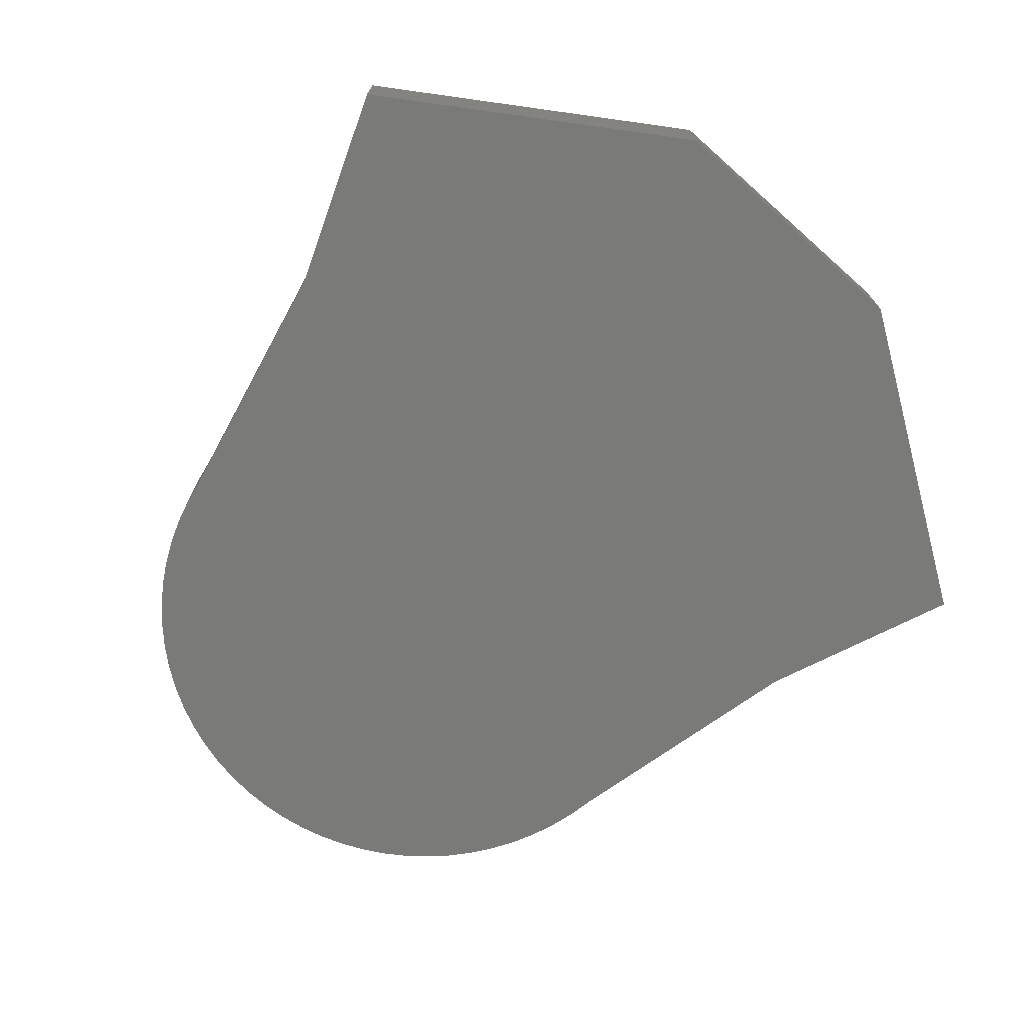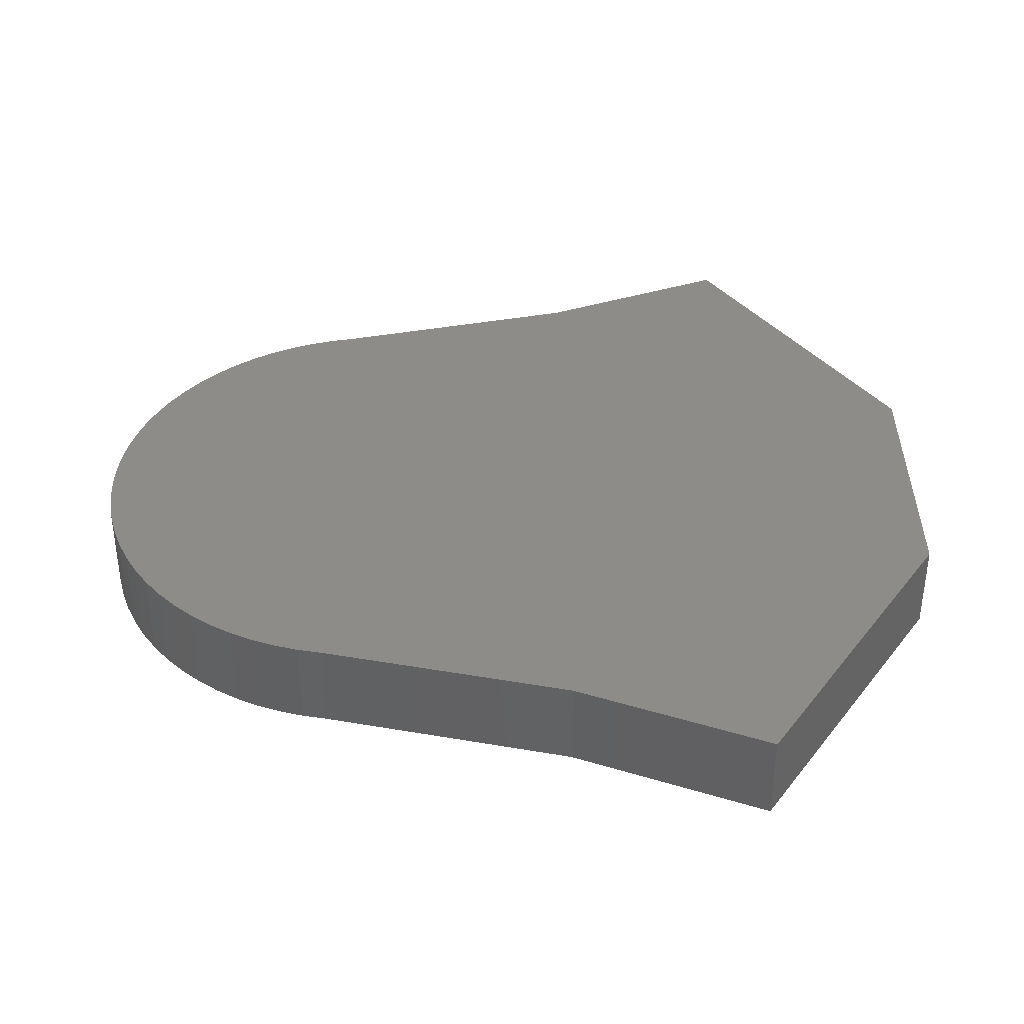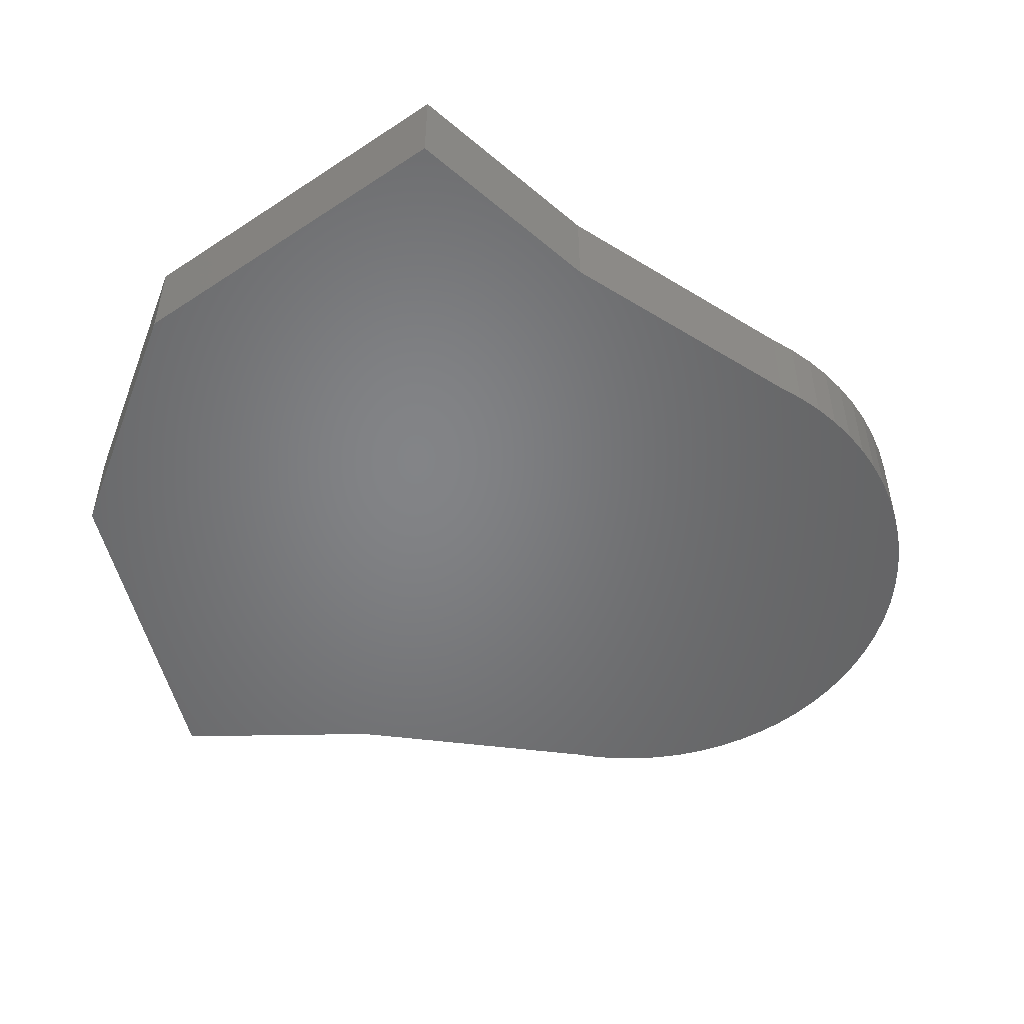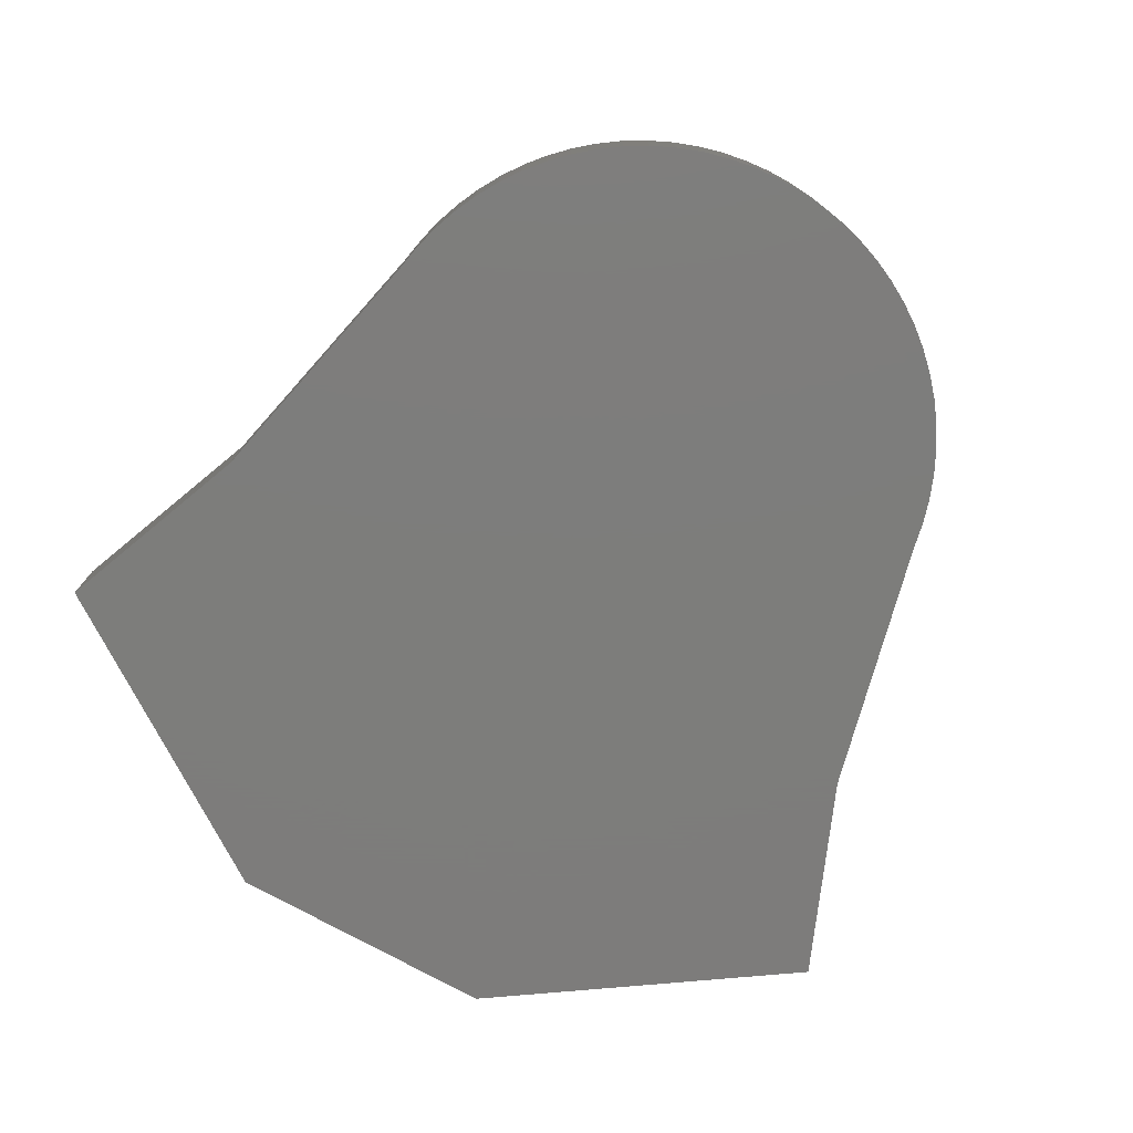
<metadata>
{"format":"stl","ext":"stl","renderer":"f3d","projection":"perspective","resolution":1024,"background":"white","views":[{"elev":-72.8,"azim":-41.6,"up":"+Y"},{"elev":37.6,"azim":-90.4,"up":"+Y"},{"elev":-51.5,"azim":69.3,"up":"+Y"},{"elev":-76.5,"azim":151.3,"up":"+Y"}]}
</metadata>
<code>
# stl→obj: 264 verts, 444 faces
v -0.6566 -0.01587 -0.08836
v -0.7921 -0.1587 0.2503
v -0.7921 -0.01587 0.2503
v -0.6566 -0.1587 -0.08836
v -0.2841 -0.1587 0.5889
v -0.2841 -0.01587 0.5889
v -0.555 -0.01587 -0.5286
v -0.555 -0.1587 -0.5286
v -0.7921 0 0.2503
v -0.6566 0 -0.08836
v -0.2499 -0.1587 -0.2341
v -0.2267 -0.1587 -0.2573
v -0.201 -0.1587 -0.2774
v -0.27 -0.1587 -0.2084
v -0.173 -0.1587 -0.2944
v -0.5468 -0.1587 -0.5722
v -0.5349 -0.1587 -0.615
v -0.5193 -0.1587 -0.6565
v -0.287 -0.1587 -0.1804
v -0.1432 -0.1587 -0.3078
v -0.5001 -0.1587 -0.6966
v -0.4776 -0.1587 -0.7349
v -0.4519 -0.1587 -0.771
v -0.3004 -0.1587 -0.1506
v -0.1119 -0.1587 -0.3175
v -0.4231 -0.1587 -0.8049
v -0.3915 -0.1587 -0.8361
v -0.3573 -0.1587 -0.8644
v -0.3208 -0.1587 -0.8897
v -0.3101 -0.1587 -0.1193
v -0.07974 -0.1587 -0.3234
v -0.2823 -0.1587 -0.9117
v -0.2419 -0.1587 -0.9303
v -0.2002 -0.1587 -0.9454
v -0.1573 -0.1587 -0.9568
v -0.316 -0.1587 -0.08715
v -0.04709 -0.1587 -0.3254
v -0.1135 -0.1587 -0.9645
v -0.06929 -0.1587 -0.9683
v -0.02489 -0.1587 -0.9683
v 0.01935 -0.1587 -0.9645
v 0.06309 -0.1587 -0.9568
v -0.318 -0.1587 -0.0545
v -0.01444 -0.1587 -0.3234
v 0.106 -0.1587 -0.9454
v 0.1478 -0.1587 -0.9303
v 0.1881 -0.1587 -0.9117
v 0.2266 -0.1587 -0.8897
v -0.316 -0.1587 -0.02184
v 0.01774 -0.1587 -0.3175
v 0.2631 -0.1587 -0.8644
v 0.2973 -0.1587 -0.8361
v 0.3289 -0.1587 -0.8049
v 0.3577 -0.1587 -0.771
v -0.3101 -0.1587 0.01033
v 0.04897 -0.1587 -0.3078
v 0.3834 -0.1587 -0.7349
v 0.406 -0.1587 -0.6966
v -0.3004 -0.1587 0.04157
v 0.4251 -0.1587 -0.6565
v 0.0788 -0.1587 -0.2944
v -0.287 -0.1587 0.0714
v 0.4407 -0.1587 -0.615
v -0.27 -0.1587 0.09939
v -0.2499 -0.1587 0.1251
v 0.4526 -0.1587 -0.5722
v 0.4608 -0.1587 -0.5286
v 0.1068 -0.1587 -0.2774
v 0.1325 -0.1587 -0.2573
v 0.1557 -0.1587 -0.2341
v 0.1759 -0.1587 -0.2084
v 0.1928 -0.1587 -0.1804
v -0.07974 -0.1587 0.2144
v -0.04709 -0.1587 0.2164
v -0.1119 -0.1587 0.2085
v -0.1432 -0.1587 0.1988
v -0.173 -0.1587 0.1854
v -0.201 -0.1587 0.1684
v -0.2267 -0.1587 0.1483
v 0.5624 -0.1587 -0.08836
v 0.2218 -0.1587 -0.02184
v 0.2238 -0.1587 -0.0545
v 0.2159 -0.1587 0.01033
v 0.2062 -0.1587 0.04157
v 0.2062 -0.1587 -0.1506
v 0.2159 -0.1587 -0.1193
v 0.2218 -0.1587 -0.08715
v 0.1899 -0.1587 0.5889
v 0.1325 -0.1587 0.1483
v 0.1557 -0.1587 0.1251
v 0.1068 -0.1587 0.1684
v 0.0788 -0.1587 0.1854
v 0.04897 -0.1587 0.1988
v 0.01774 -0.1587 0.2085
v -0.01444 -0.1587 0.2144
v 0.6979 -0.1587 0.2503
v 0.1928 -0.1587 0.0714
v 0.1759 -0.1587 0.09939
v 0.1899 -0.01587 0.5889
v -0.2841 0 0.5889
v -0.5468 -0.01587 -0.5722
v -0.5349 -0.01587 -0.615
v -0.5193 -0.01587 -0.6565
v -0.5001 -0.01587 -0.6966
v -0.4776 -0.01587 -0.7349
v -0.4519 -0.01587 -0.771
v -0.4231 -0.01587 -0.8049
v -0.3915 -0.01587 -0.8361
v -0.3573 -0.01587 -0.8644
v -0.3208 -0.01587 -0.8897
v -0.2823 -0.01587 -0.9117
v -0.2419 -0.01587 -0.9303
v -0.2002 -0.01587 -0.9454
v -0.1573 -0.01587 -0.9568
v -0.1135 -0.01587 -0.9645
v -0.06929 -0.01587 -0.9683
v -0.02489 -0.01587 -0.9683
v 0.01935 -0.01587 -0.9645
v 0.06309 -0.01587 -0.9568
v 0.106 -0.01587 -0.9454
v 0.1478 -0.01587 -0.9303
v 0.1881 -0.01587 -0.9117
v 0.2266 -0.01587 -0.8897
v 0.2631 -0.01587 -0.8644
v 0.2973 -0.01587 -0.8361
v 0.3289 -0.01587 -0.8049
v 0.3577 -0.01587 -0.771
v 0.3834 -0.01587 -0.7349
v 0.406 -0.01587 -0.6966
v 0.4251 -0.01587 -0.6565
v 0.4407 -0.01587 -0.615
v 0.4526 -0.01587 -0.5722
v 0.4608 -0.01587 -0.5286
v -0.555 0 -0.5286
v -0.2499 1.041e-17 -0.2341
v -0.2267 1.041e-17 -0.2573
v -0.555 1.041e-17 -0.5286
v -0.201 1.041e-17 -0.2774
v -0.27 1.041e-17 -0.2084
v -0.173 1.041e-17 -0.2944
v -0.5468 1.041e-17 -0.5722
v -0.5349 1.041e-17 -0.615
v -0.5193 1.041e-17 -0.6565
v -0.287 1.041e-17 -0.1804
v -0.6566 1.041e-17 -0.08836
v -0.1432 1.041e-17 -0.3078
v -0.5001 1.041e-17 -0.6966
v -0.4776 1.041e-17 -0.7349
v -0.4519 1.041e-17 -0.771
v -0.3004 1.041e-17 -0.1506
v -0.1119 1.041e-17 -0.3175
v -0.4231 1.041e-17 -0.8049
v -0.3915 1.041e-17 -0.8361
v -0.3573 1.041e-17 -0.8644
v -0.3208 1.041e-17 -0.8897
v -0.3101 1.041e-17 -0.1193
v -0.07974 1.041e-17 -0.3234
v -0.2823 1.041e-17 -0.9117
v -0.2419 1.041e-17 -0.9303
v -0.2002 1.041e-17 -0.9454
v -0.1573 1.041e-17 -0.9568
v -0.316 1.041e-17 -0.08715
v -0.04709 1.041e-17 -0.3254
v -0.1135 1.041e-17 -0.9645
v -0.06929 1.041e-17 -0.9683
v -0.02489 1.041e-17 -0.9683
v 0.01935 1.041e-17 -0.9645
v 0.06309 1.041e-17 -0.9568
v -0.318 1.041e-17 -0.0545
v -0.01444 1.041e-17 -0.3234
v 0.106 1.041e-17 -0.9454
v 0.1478 1.041e-17 -0.9303
v 0.1881 1.041e-17 -0.9117
v 0.2266 1.041e-17 -0.8897
v -0.316 1.041e-17 -0.02184
v 0.01774 1.041e-17 -0.3175
v 0.2631 1.041e-17 -0.8644
v 0.2973 1.041e-17 -0.8361
v 0.3289 1.041e-17 -0.8049
v 0.3577 1.041e-17 -0.771
v -0.3101 1.041e-17 0.01033
v 0.04897 1.041e-17 -0.3078
v 0.3834 1.041e-17 -0.7349
v 0.406 1.041e-17 -0.6966
v -0.3004 1.041e-17 0.04157
v -0.7921 1.041e-17 0.2503
v 0.4251 1.041e-17 -0.6565
v 0.0788 1.041e-17 -0.2944
v -0.287 1.041e-17 0.0714
v 0.4407 1.041e-17 -0.615
v -0.27 1.041e-17 0.09939
v -0.2499 1.041e-17 0.1251
v 0.4526 1.041e-17 -0.5722
v 0.4608 1.041e-17 -0.5286
v 0.1068 1.041e-17 -0.2774
v 0.1325 1.041e-17 -0.2573
v 0.1557 1.041e-17 -0.2341
v 0.1759 1.041e-17 -0.2084
v 0.1928 1.041e-17 -0.1804
v -0.2841 1.041e-17 0.5889
v -0.04709 1.041e-17 0.2164
v -0.07974 1.041e-17 0.2144
v -0.1119 1.041e-17 0.2085
v -0.1432 1.041e-17 0.1988
v -0.173 1.041e-17 0.1854
v -0.201 1.041e-17 0.1684
v -0.2267 1.041e-17 0.1483
v 0.5624 1.041e-17 -0.08836
v 0.2238 1.041e-17 -0.0545
v 0.2218 1.041e-17 -0.02184
v 0.2159 1.041e-17 0.01033
v 0.2062 1.041e-17 0.04157
v 0.2062 1.041e-17 -0.1506
v 0.2159 1.041e-17 -0.1193
v 0.2218 1.041e-17 -0.08715
v 0.1899 1.041e-17 0.5889
v 0.1557 1.041e-17 0.1251
v 0.1325 1.041e-17 0.1483
v 0.1068 1.041e-17 0.1684
v 0.0788 1.041e-17 0.1854
v 0.04897 1.041e-17 0.1988
v 0.01774 1.041e-17 0.2085
v -0.01444 1.041e-17 0.2144
v 0.6979 1.041e-17 0.2503
v 0.1928 1.041e-17 0.0714
v 0.1759 1.041e-17 0.09939
v 0.6979 -0.01587 0.2503
v 0.5624 -0.01587 -0.08836
v 0.1899 0 0.5889
v -0.5468 0 -0.5722
v -0.5349 0 -0.615
v -0.5193 0 -0.6565
v -0.5001 0 -0.6966
v -0.4776 0 -0.7349
v -0.4519 0 -0.771
v -0.4231 0 -0.8049
v -0.3915 0 -0.8361
v -0.3573 0 -0.8644
v -0.3208 0 -0.8897
v -0.2823 0 -0.9117
v -0.2419 0 -0.9303
v -0.2002 0 -0.9454
v -0.1573 0 -0.9568
v -0.1135 0 -0.9645
v -0.06929 0 -0.9683
v -0.02489 0 -0.9683
v 0.01935 0 -0.9645
v 0.06309 0 -0.9568
v 0.106 0 -0.9454
v 0.1478 0 -0.9303
v 0.1881 0 -0.9117
v 0.2266 0 -0.8897
v 0.2631 0 -0.8644
v 0.2973 0 -0.8361
v 0.3289 0 -0.8049
v 0.3577 0 -0.771
v 0.3834 0 -0.7349
v 0.406 0 -0.6966
v 0.4251 0 -0.6565
v 0.4407 0 -0.615
v 0.4526 0 -0.5722
v 0.4608 0 -0.5286
v 0.6979 0 0.2503
v 0.5624 0 -0.08836
f 1 2 3
f 1 4 2
f 3 5 6
f 3 2 5
f 7 4 1
f 7 8 4
f 1 3 9
f 1 9 10
f 11 8 12
f 13 12 8
f 14 8 11
f 15 8 16
f 15 16 17
f 15 17 18
f 15 13 8
f 19 4 8
f 19 8 14
f 20 18 21
f 20 21 22
f 20 22 23
f 20 15 18
f 24 4 19
f 25 23 26
f 25 26 27
f 25 27 28
f 25 28 29
f 25 20 23
f 30 4 24
f 31 29 32
f 31 32 33
f 31 33 34
f 31 34 35
f 31 25 29
f 36 4 30
f 37 35 38
f 37 38 39
f 37 39 40
f 37 40 41
f 37 41 42
f 37 31 35
f 43 4 36
f 44 42 45
f 44 45 46
f 44 46 47
f 44 47 48
f 44 37 42
f 49 4 43
f 50 48 51
f 50 51 52
f 50 52 53
f 50 53 54
f 50 44 48
f 55 4 49
f 56 50 54
f 56 54 57
f 56 57 58
f 59 2 4
f 59 4 55
f 60 56 58
f 61 56 60
f 62 2 59
f 63 61 60
f 64 2 62
f 65 2 64
f 66 61 63
f 67 61 66
f 67 68 61
f 67 69 68
f 67 70 69
f 71 70 67
f 72 71 67
f 5 2 65
f 5 73 74
f 5 75 73
f 5 76 75
f 5 77 76
f 5 78 77
f 5 79 78
f 5 65 79
f 80 72 67
f 80 81 82
f 80 83 81
f 80 84 83
f 80 85 72
f 80 86 85
f 80 87 86
f 80 82 87
f 88 89 90
f 88 91 89
f 88 92 91
f 88 93 92
f 88 94 93
f 88 95 94
f 88 74 95
f 88 5 74
f 96 84 80
f 96 97 84
f 96 98 97
f 96 90 98
f 96 88 90
f 6 88 99
f 6 5 88
f 3 6 100
f 3 100 9
f 101 8 7
f 101 16 8
f 102 17 16
f 102 16 101
f 103 18 17
f 103 17 102
f 104 21 18
f 104 18 103
f 105 22 21
f 105 21 104
f 106 23 22
f 106 22 105
f 107 26 23
f 107 23 106
f 108 26 107
f 108 27 26
f 109 27 108
f 109 28 27
f 110 29 28
f 110 28 109
f 111 32 29
f 111 29 110
f 112 33 32
f 112 34 33
f 112 32 111
f 113 34 112
f 114 35 34
f 114 34 113
f 115 38 35
f 115 39 38
f 115 35 114
f 116 39 115
f 117 40 39
f 117 39 116
f 118 41 40
f 118 42 41
f 118 40 117
f 119 42 118
f 120 45 42
f 120 42 119
f 121 46 45
f 121 45 120
f 122 47 46
f 122 46 121
f 123 48 47
f 123 47 122
f 124 51 48
f 124 48 123
f 125 52 51
f 125 51 124
f 126 53 52
f 126 54 53
f 126 52 125
f 127 54 126
f 128 57 54
f 128 54 127
f 129 58 57
f 129 57 128
f 130 60 58
f 130 58 129
f 131 63 60
f 131 66 63
f 131 60 130
f 132 66 131
f 133 66 132
f 133 67 66
f 7 1 10
f 7 10 134
f 135 136 137
f 138 137 136
f 139 135 137
f 140 141 137
f 140 142 141
f 140 143 142
f 140 137 138
f 144 137 145
f 144 139 137
f 146 147 143
f 146 148 147
f 146 149 148
f 146 143 140
f 150 144 145
f 151 152 149
f 151 153 152
f 151 154 153
f 151 155 154
f 151 149 146
f 156 150 145
f 157 158 155
f 157 159 158
f 157 160 159
f 157 161 160
f 157 155 151
f 162 156 145
f 163 164 161
f 163 165 164
f 163 166 165
f 163 167 166
f 163 168 167
f 163 161 157
f 169 162 145
f 170 171 168
f 170 172 171
f 170 173 172
f 170 174 173
f 170 168 163
f 175 169 145
f 176 177 174
f 176 178 177
f 176 179 178
f 176 180 179
f 176 174 170
f 181 175 145
f 182 180 176
f 182 183 180
f 182 184 183
f 185 145 186
f 185 181 145
f 187 184 182
f 188 187 182
f 189 185 186
f 190 187 188
f 191 189 186
f 192 191 186
f 193 190 188
f 194 193 188
f 194 188 195
f 194 195 196
f 194 196 197
f 198 194 197
f 199 194 198
f 200 192 186
f 200 201 202
f 200 202 203
f 200 203 204
f 200 204 205
f 200 205 206
f 200 206 207
f 200 207 192
f 208 194 199
f 208 209 210
f 208 210 211
f 208 211 212
f 208 199 213
f 208 213 214
f 208 214 215
f 208 215 209
f 216 217 218
f 216 218 219
f 216 219 220
f 216 220 221
f 216 221 222
f 216 222 223
f 216 223 201
f 216 201 200
f 224 208 212
f 224 212 225
f 224 225 226
f 224 226 217
f 224 217 216
f 99 96 227
f 99 88 96
f 228 67 133
f 228 80 67
f 227 80 228
f 227 96 80
f 68 56 61
f 72 68 69
f 72 69 70
f 72 70 71
f 87 85 86
f 93 94 95
f 97 81 83
f 97 83 84
f 90 97 98
f 89 82 81
f 89 91 92
f 89 92 93
f 89 95 74
f 89 74 73
f 89 68 72
f 89 73 75
f 89 75 76
f 89 76 77
f 89 77 78
f 89 78 79
f 89 79 65
f 89 65 64
f 89 64 62
f 89 62 59
f 89 85 87
f 89 59 55
f 89 55 49
f 89 49 43
f 89 43 36
f 89 36 30
f 89 30 24
f 89 93 95
f 89 24 19
f 89 19 14
f 89 14 11
f 89 11 12
f 89 12 13
f 89 97 90
f 89 13 15
f 89 15 20
f 89 20 25
f 89 25 31
f 89 31 37
f 89 37 44
f 89 81 97
f 89 44 50
f 89 50 56
f 89 72 85
f 89 87 82
f 89 56 68
f 6 99 229
f 6 229 100
f 101 7 134
f 101 134 230
f 102 230 231
f 102 101 230
f 103 231 232
f 103 102 231
f 104 232 233
f 104 103 232
f 105 233 234
f 105 104 233
f 106 234 235
f 106 105 234
f 107 235 236
f 107 106 235
f 108 107 236
f 108 236 237
f 109 108 237
f 109 237 238
f 110 238 239
f 110 109 238
f 111 239 240
f 111 110 239
f 112 240 241
f 112 111 240
f 113 241 242
f 113 112 241
f 114 242 243
f 114 113 242
f 115 243 244
f 115 114 243
f 116 244 245
f 116 115 244
f 117 245 246
f 117 116 245
f 118 246 247
f 118 117 246
f 119 247 248
f 119 118 247
f 120 248 249
f 120 119 248
f 121 249 250
f 121 120 249
f 122 250 251
f 122 121 250
f 123 251 252
f 123 122 251
f 124 252 253
f 124 123 252
f 125 253 254
f 125 124 253
f 126 254 255
f 126 125 254
f 127 255 256
f 127 126 255
f 128 256 257
f 128 127 256
f 129 257 258
f 129 128 257
f 130 258 259
f 130 129 258
f 131 259 260
f 131 130 259
f 132 260 261
f 132 131 260
f 133 132 261
f 133 261 262
f 99 227 263
f 99 263 229
f 228 133 262
f 228 262 264
f 227 228 264
f 227 264 263
f 195 188 182
f 199 196 195
f 199 197 196
f 199 198 197
f 215 214 213
f 221 223 222
f 225 211 210
f 225 212 211
f 217 226 225
f 218 210 209
f 218 220 219
f 218 221 220
f 218 201 223
f 218 202 201
f 218 199 195
f 218 203 202
f 218 204 203
f 218 205 204
f 218 206 205
f 218 207 206
f 218 192 207
f 218 191 192
f 218 189 191
f 218 185 189
f 218 215 213
f 218 181 185
f 218 175 181
f 218 169 175
f 218 162 169
f 218 156 162
f 218 150 156
f 218 223 221
f 218 144 150
f 218 139 144
f 218 135 139
f 218 136 135
f 218 138 136
f 218 217 225
f 218 140 138
f 218 146 140
f 218 151 146
f 218 157 151
f 218 163 157
f 218 170 163
f 218 225 210
f 218 176 170
f 218 182 176
f 218 213 199
f 218 209 215
f 218 195 182

</code>
